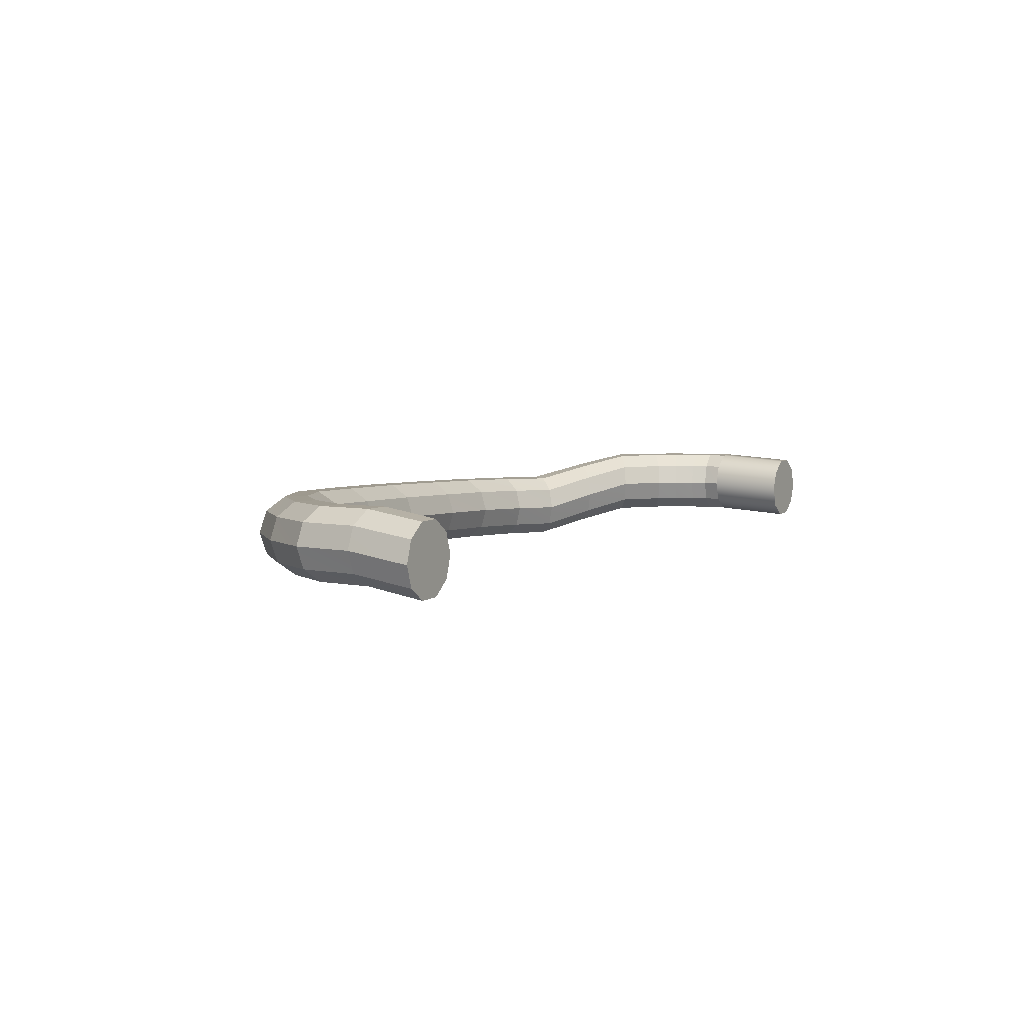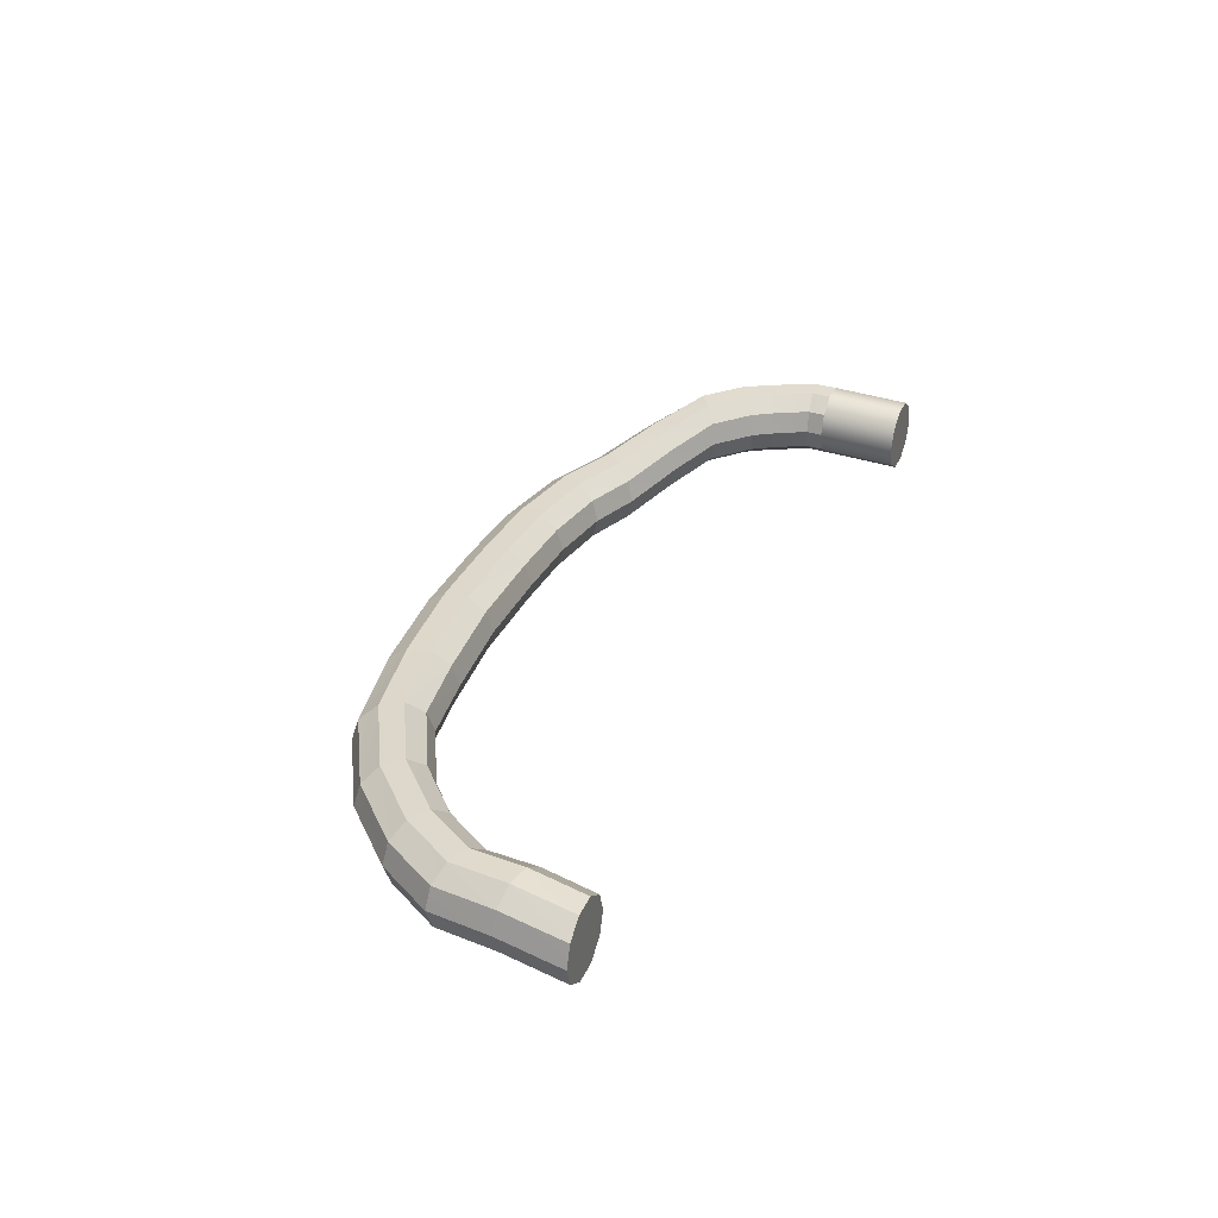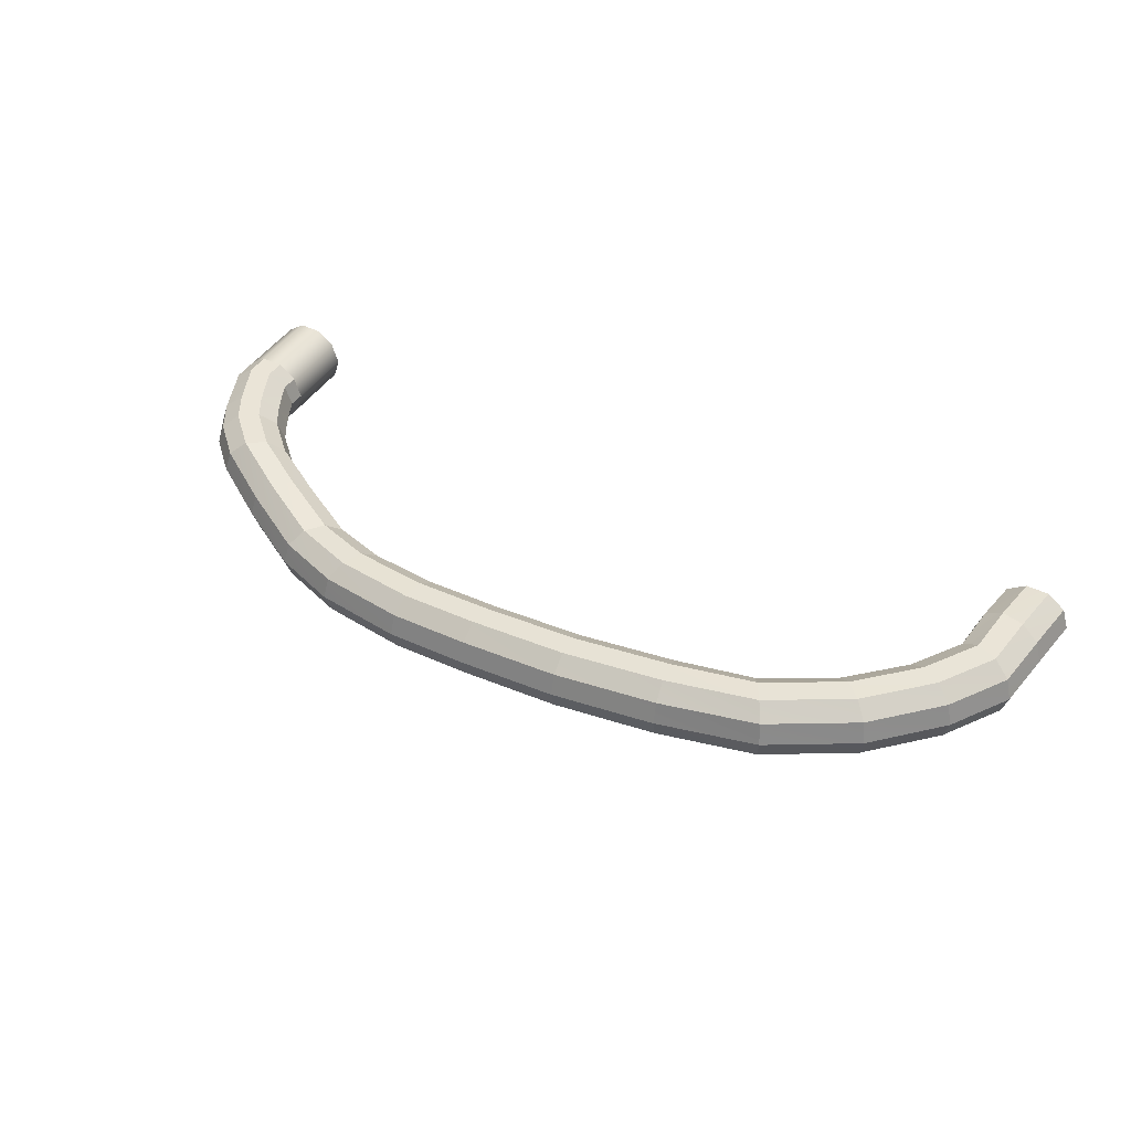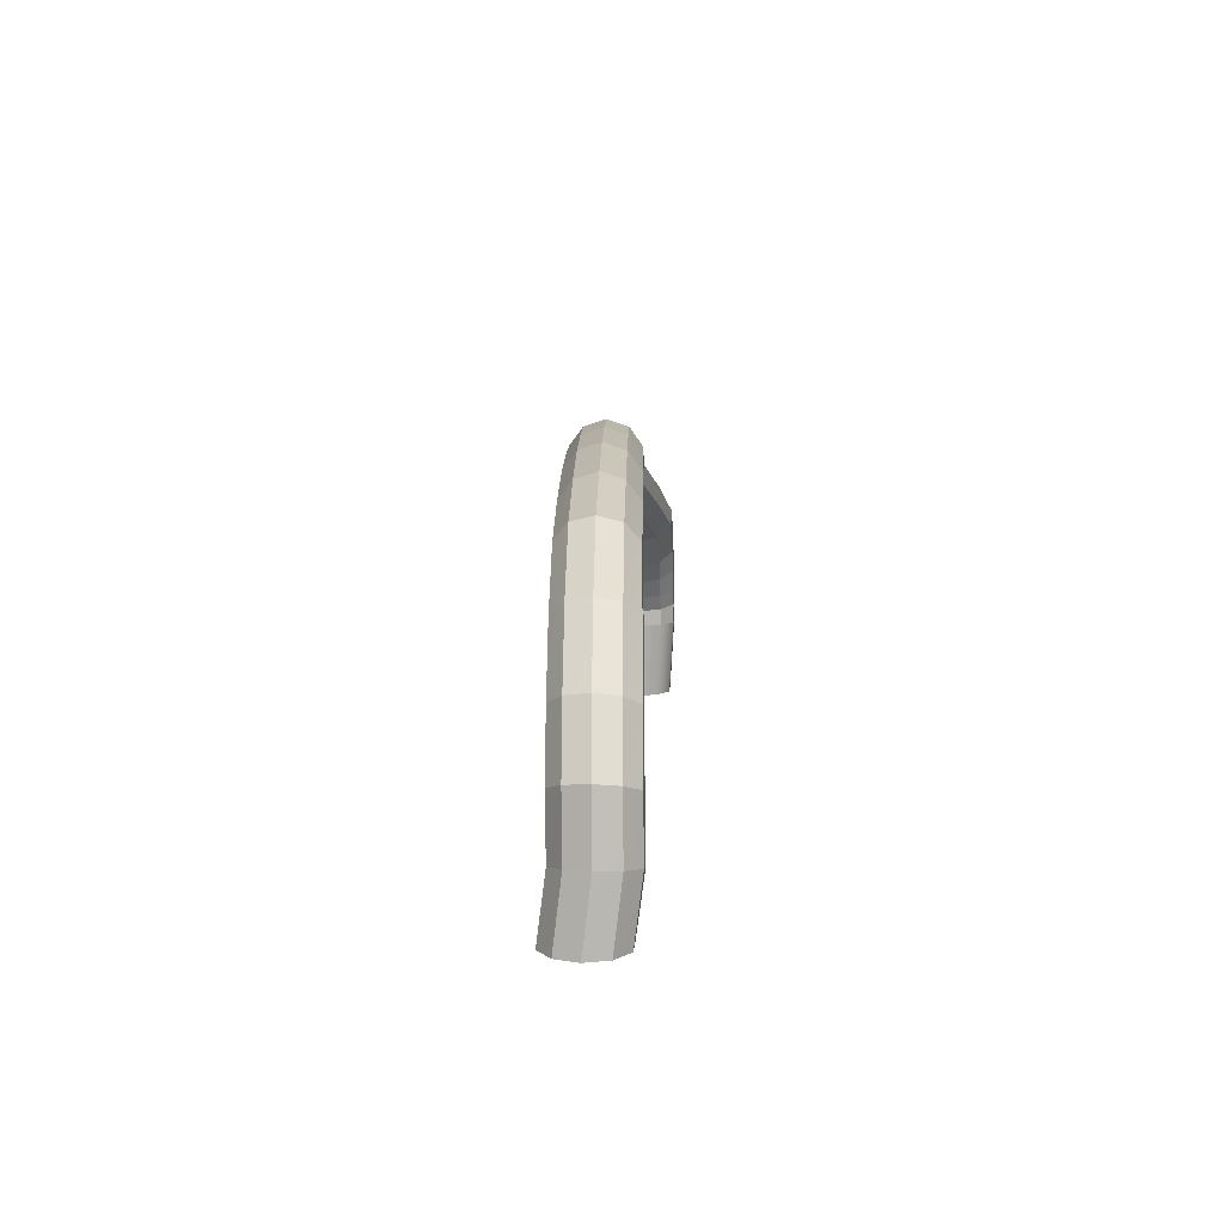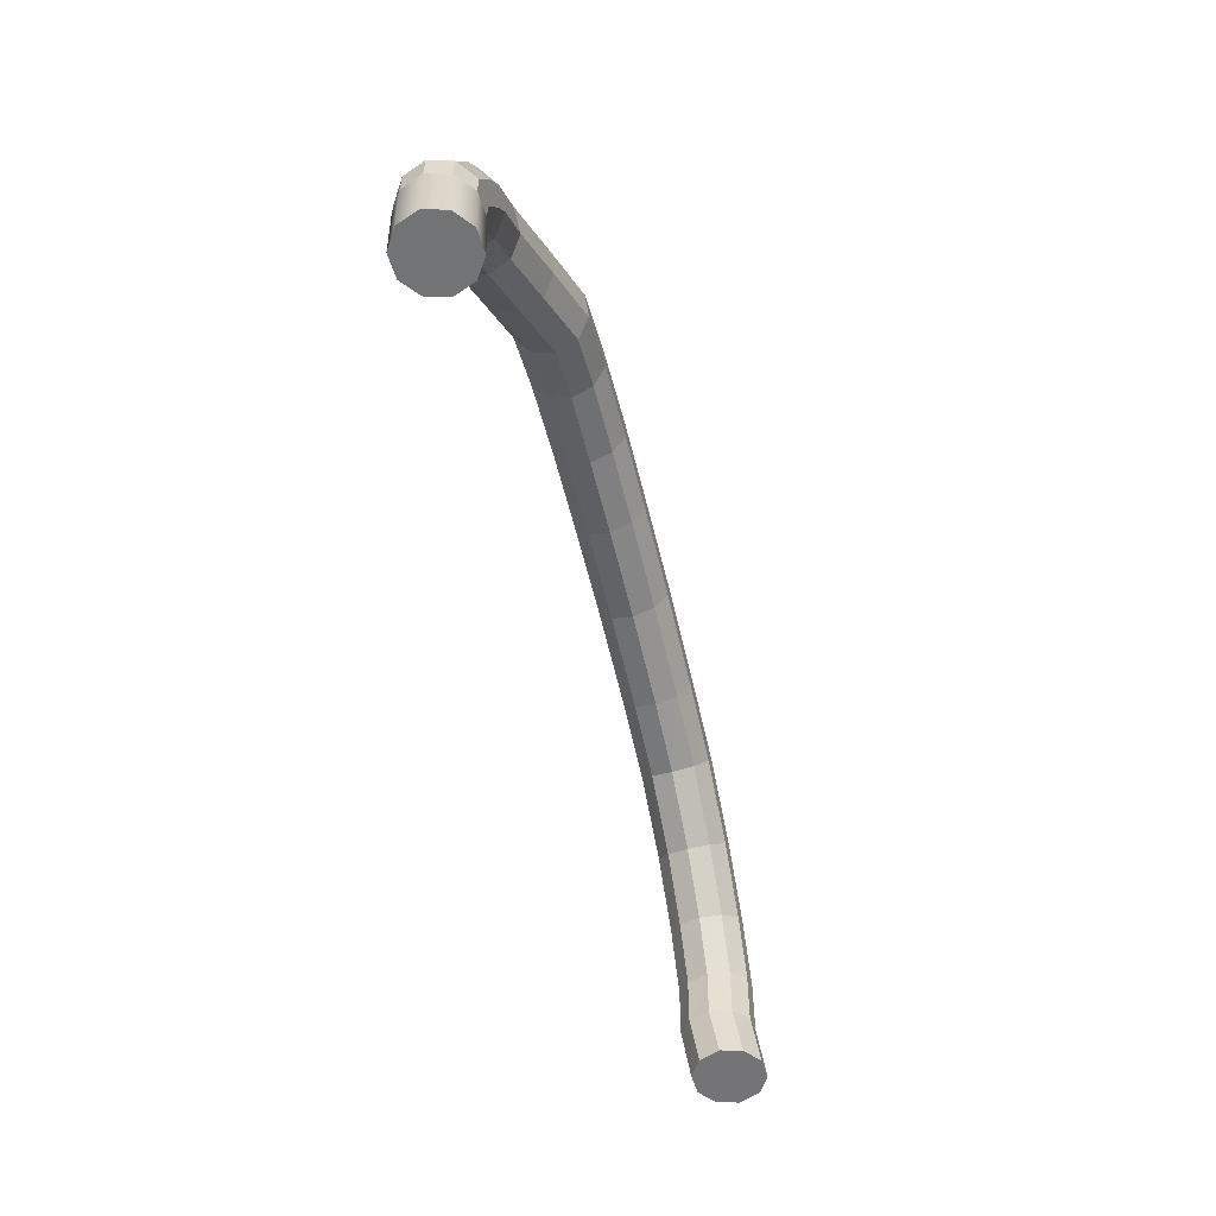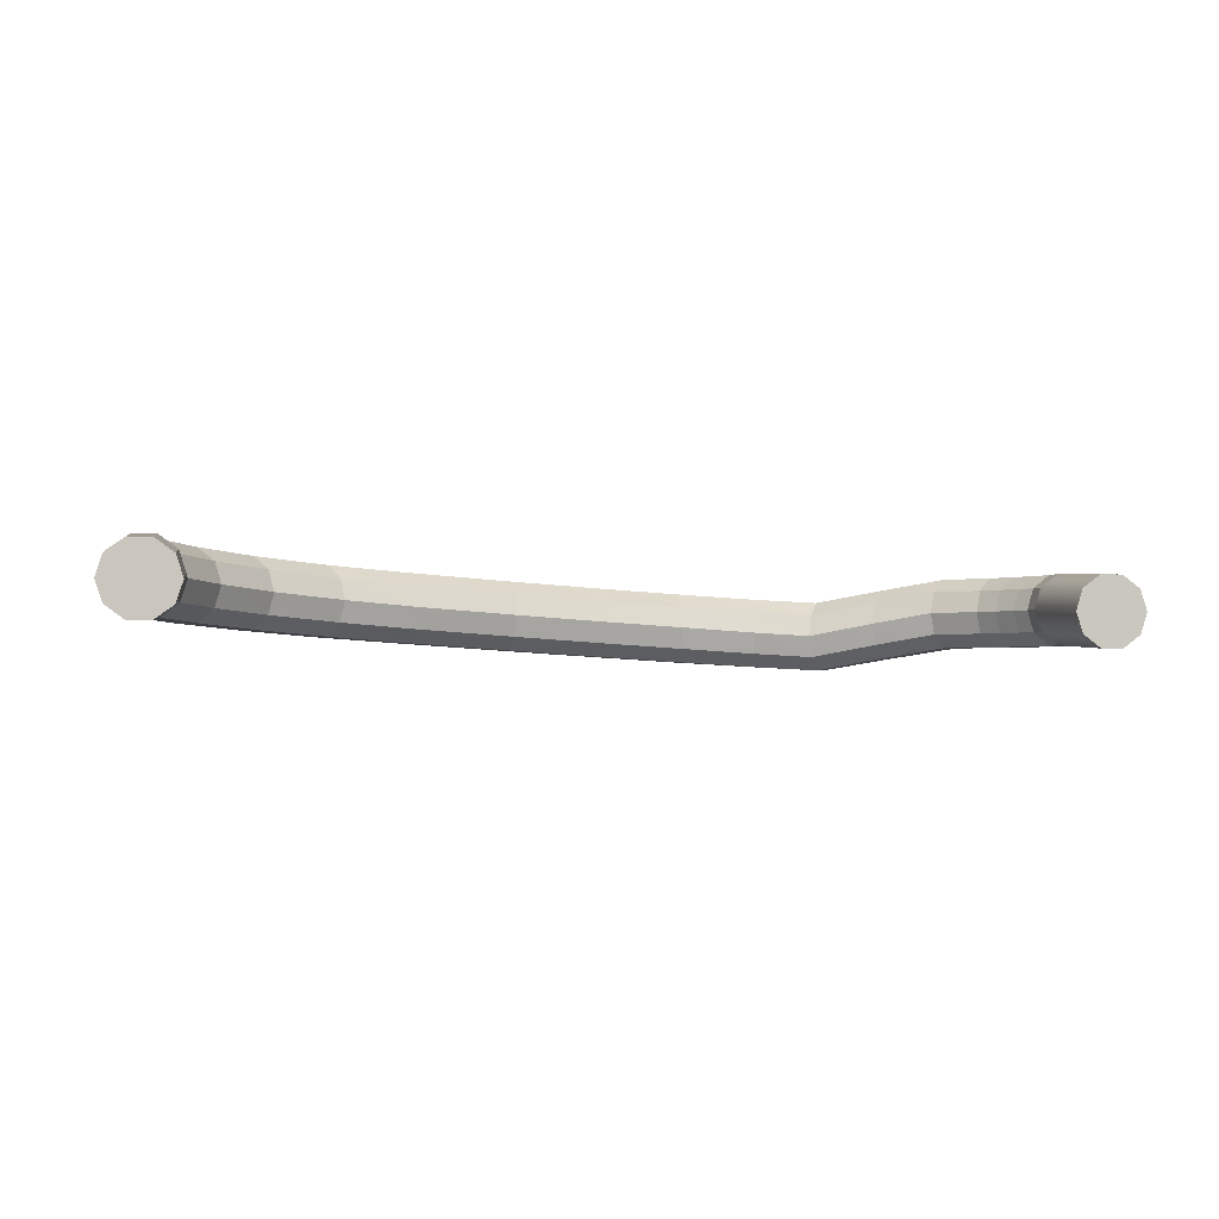
<metadata>
{"format":"obj","ext":"obj","renderer":"f3d","projection":"perspective","resolution":1024,"background":"white","views":[{"elev":6.9,"azim":-60.9,"up":"+Z"},{"elev":34.2,"azim":-67.5,"up":"+Z"},{"elev":43.7,"azim":-149.2,"up":"+Z"},{"elev":9.9,"azim":-85.7,"up":"+Y"},{"elev":-55.8,"azim":107.0,"up":"+Y"},{"elev":-2.5,"azim":-13.9,"up":"+Z"}]}
</metadata>
<code>
o Racine3
g Racine3
v 0.06301 -0.07508 -0.06416
v 0 1 0
v 0.1585 -0.07508 0.2297
v 0.09549 1 0.2939
v 0.4085 -0.07508 0.4114
v 0.3455 1 0.4755
v 0.7175 -0.07508 0.4114
v 0.6545 1 0.4755
v 0.9675 -0.07508 0.2297
v 0.9045 1 0.2939
v 1.063 -0.07508 -0.06416
v 1 1 -4.371e-08
v 0.9675 -0.07508 -0.3581
v 0.9045 1 -0.2939
v 0.7175 -0.07508 -0.5397
v 0.6545 1 -0.4755
v 0.4085 -0.07508 -0.5397
v 0.3455 1 -0.4755
v 0.1585 -0.07508 -0.3581
v 0.09549 1 -0.2939
v 0.563 -0.07508 -0.06416
v -11.08 -0.07182 0.1895
v -11.58 -0.07663 0.1895
v -11.18 -0.07274 0.4834
v -11.43 -0.07514 0.6651
v -11.74 -0.07812 0.6651
v -11.99 -0.08053 0.4834
v -12.08 -0.08144 0.1895
v -11.99 -0.08053 -0.1043
v -11.74 -0.07812 -0.286
v -11.43 -0.07514 -0.286
v -11.18 -0.07274 -0.1043
v 0.09997 1.238 -0.2939
v 0.3472 1.275 -0.4755
v 0.005536 1.224 2.424e-07
v 0.6528 1.321 -0.4755
v 0.9 1.358 -0.2939
v 0.9945 1.372 2.424e-07
v 0.9 1.358 0.2939
v 0.6528 1.321 0.4755
v 0.3472 1.275 0.4755
v 0.09997 1.238 0.2939
v -0.005301 1.454 -0.2939
v 0.2407 1.499 -0.4755
v -0.09928 1.437 2.424e-07
v 0.5448 1.554 -0.4755
v 0.7908 1.598 -0.2939
v 0.8848 1.615 2.424e-07
v 0.7908 1.598 0.2939
v 0.5448 1.554 0.4755
v 0.2407 1.499 0.4755
v -0.005301 1.454 0.2939
v -0.1532 1.728 -0.294
v 0.07655 1.827 -0.4756
v -0.2409 1.691 -9.678e-05
v 0.3605 1.949 -0.4756
v 0.5902 2.048 -0.294
v 0.678 2.085 -9.678e-05
v 0.5902 2.048 0.2938
v 0.3605 1.949 0.4754
v 0.07655 1.827 0.4754
v -0.1532 1.728 0.2938
v -0.3245 2.001 -0.294
v -0.1215 2.146 -0.4756
v -0.4021 1.945 -9.678e-05
v 0.1296 2.327 -0.4756
v 0.3326 2.473 -0.294
v 0.4102 2.528 -9.678e-05
v 0.3326 2.473 0.2938
v 0.1296 2.327 0.4754
v -0.1215 2.146 0.4754
v -0.3245 2.001 0.2938
v -0.8113 2.449 -0.294
v -0.6082 2.595 -0.4756
v -0.8888 2.393 -9.678e-05
v -0.3572 2.775 -0.4756
v -0.1541 2.921 -0.294
v -0.07652 2.977 -9.678e-05
v -0.1541 2.921 0.2938
v -0.3572 2.775 0.4754
v -0.6082 2.595 0.4754
v -0.8113 2.449 0.2938
v -1.544 2.817 -0.4357
v -1.366 2.993 -0.6173
v -1.611 2.749 -0.1418
v -1.147 3.211 -0.6173
v -0.9696 3.387 -0.4357
v -0.9018 3.454 -0.1418
v -0.9696 3.387 0.1521
v -1.147 3.211 0.3337
v -1.366 2.993 0.3337
v -1.544 2.817 0.1521
v -2.352 3.174 -0.6013
v -2.205 3.376 -0.7829
v -2.408 3.097 -0.3074
v -2.023 3.626 -0.7829
v -1.877 3.829 -0.6013
v -1.821 3.906 -0.3074
v -1.877 3.829 -0.0135
v -2.023 3.626 0.1681
v -2.205 3.376 0.1681
v -2.352 3.174 -0.0135
v -3.124 3.408 -0.5526
v -3.028 3.638 -0.7342
v -3.161 3.319 -0.2587
v -2.908 3.923 -0.7342
v -2.812 4.154 -0.5526
v -2.775 4.242 -0.2587
v -2.812 4.154 0.0352
v -2.908 3.923 0.2168
v -3.028 3.638 0.2168
v -3.124 3.408 0.0352
v -4.144 3.518 -0.4854
v -4.117 3.767 -0.667
v -4.155 3.423 -0.1915
v -4.084 4.074 -0.667
v -4.057 4.322 -0.4854
v -4.046 4.417 -0.1915
v -4.057 4.322 0.1024
v -4.084 4.074 0.284
v -4.117 3.767 0.284
v -4.144 3.518 0.1024
v -5.212 3.516 -0.4201
v -5.204 3.766 -0.6018
v -5.216 3.421 -0.1262
v -5.193 4.075 -0.6018
v -5.184 4.325 -0.4201
v -5.181 4.42 -0.1262
v -5.184 4.325 0.1677
v -5.193 4.075 0.3493
v -5.204 3.766 0.3493
v -5.212 3.516 0.1677
v -6.526 3.465 -0.3373
v -6.545 3.714 -0.519
v -6.519 3.369 -0.04344
v -6.569 4.022 -0.519
v -6.588 4.271 -0.3373
v -6.595 4.366 -0.04344
v -6.588 4.271 0.2505
v -6.569 4.022 0.4321
v -6.545 3.714 0.4321
v -6.526 3.465 0.2505
v -7.878 3.295 -0.2526
v -7.923 3.541 -0.4342
v -7.861 3.201 0.0413
v -7.978 3.845 -0.4342
v -8.023 4.091 -0.2526
v -8.04 4.185 0.0413
v -8.023 4.091 0.3352
v -7.978 3.845 0.5168
v -7.923 3.541 0.5168
v -7.878 3.295 0.3352
v -8.94 3.105 -0.1776
v -9.071 3.318 -0.3592
v -8.89 3.024 0.1163
v -9.234 3.58 -0.3592
v -9.365 3.793 -0.1776
v -9.416 3.874 0.1163
v -9.365 3.793 0.4102
v -9.234 3.58 0.5918
v -9.071 3.318 0.5918
v -8.94 3.105 0.4102
v -9.92 2.596 -0.1084
v -10.1 2.767 -0.2901
v -9.85 2.531 0.1855
v -10.33 2.979 -0.2901
v -10.51 3.15 -0.1084
v -10.58 3.215 0.1855
v -10.51 3.15 0.4793
v -10.33 2.979 0.661
v -10.1 2.767 0.661
v -9.92 2.596 0.4793
v -10.63 1.953 -0.05487
v -10.85 2.079 -0.2365
v -10.55 1.905 0.239
v -11.11 2.236 -0.2365
v -11.33 2.362 -0.05487
v -11.41 2.41 0.239
v -11.33 2.362 0.5329
v -11.11 2.236 0.7145
v -10.85 2.079 0.7145
v -10.63 1.953 0.5329
v -11.08 1.287 -0.01981
v -11.31 1.383 -0.2014
v -10.99 1.251 0.2741
v -11.59 1.501 -0.2014
v -11.82 1.596 -0.01981
v -11.91 1.633 0.2741
v -11.82 1.596 0.568
v -11.59 1.501 0.7496
v -11.31 1.383 0.7496
v -11.08 1.287 0.568
v -11.12 0.6305 -0.004225
v -11.37 0.6789 -0.1859
v -11.03 0.6121 0.2897
v -11.67 0.7387 -0.1859
v -11.92 0.7871 -0.004225
v -12.01 0.8056 0.2897
v -11.92 0.7871 0.5836
v -11.67 0.7387 0.7652
v -11.37 0.6789 0.7652
v -11.12 0.6305 0.5836
f 1 21 3
f 3 21 5
f 5 21 7
f 7 21 9
f 9 21 11
f 11 21 13
f 13 21 15
f 15 21 17
f 17 21 19
f 19 21 1
f 24 23 22
f 25 23 24
f 26 23 25
f 27 23 26
f 28 23 27
f 29 23 28
f 30 23 29
f 31 23 30
f 32 23 31
f 22 23 32
f 4 2 1
f 1 3 4
f 6 4 3
f 3 5 6
f 8 6 5
f 5 7 8
f 10 8 7
f 7 9 10
f 12 10 9
f 9 11 12
f 14 12 11
f 11 13 14
f 16 14 13
f 13 15 16
f 18 16 15
f 15 17 18
f 20 18 17
f 17 19 20
f 2 20 19
f 19 1 2
f 34 18 20
f 20 33 34
f 33 20 2
f 2 35 33
f 36 16 18
f 18 34 36
f 37 14 16
f 16 36 37
f 38 12 14
f 14 37 38
f 39 10 12
f 12 38 39
f 40 8 10
f 10 39 40
f 41 6 8
f 8 40 41
f 42 4 6
f 6 41 42
f 35 2 4
f 4 42 35
f 44 34 33
f 33 43 44
f 43 33 35
f 35 45 43
f 46 36 34
f 34 44 46
f 47 37 36
f 36 46 47
f 48 38 37
f 37 47 48
f 49 39 38
f 38 48 49
f 50 40 39
f 39 49 50
f 51 41 40
f 40 50 51
f 52 42 41
f 41 51 52
f 45 35 42
f 42 52 45
f 54 44 43
f 43 53 54
f 53 43 45
f 45 55 53
f 56 46 44
f 44 54 56
f 57 47 46
f 46 56 57
f 58 48 47
f 47 57 58
f 59 49 48
f 48 58 59
f 60 50 49
f 49 59 60
f 61 51 50
f 50 60 61
f 62 52 51
f 51 61 62
f 55 45 52
f 52 62 55
f 64 54 53
f 53 63 64
f 63 53 55
f 55 65 63
f 66 56 54
f 54 64 66
f 67 57 56
f 56 66 67
f 68 58 57
f 57 67 68
f 69 59 58
f 58 68 69
f 70 60 59
f 59 69 70
f 71 61 60
f 60 70 71
f 72 62 61
f 61 71 72
f 65 55 62
f 62 72 65
f 74 64 63
f 63 73 74
f 73 63 65
f 65 75 73
f 76 66 64
f 64 74 76
f 77 67 66
f 66 76 77
f 78 68 67
f 67 77 78
f 79 69 68
f 68 78 79
f 80 70 69
f 69 79 80
f 81 71 70
f 70 80 81
f 82 72 71
f 71 81 82
f 75 65 72
f 72 82 75
f 84 74 73
f 73 83 84
f 83 73 75
f 75 85 83
f 86 76 74
f 74 84 86
f 87 77 76
f 76 86 87
f 88 78 77
f 77 87 88
f 89 79 78
f 78 88 89
f 90 80 79
f 79 89 90
f 91 81 80
f 80 90 91
f 92 82 81
f 81 91 92
f 85 75 82
f 82 92 85
f 94 84 83
f 83 93 94
f 93 83 85
f 85 95 93
f 96 86 84
f 84 94 96
f 97 87 86
f 86 96 97
f 98 88 87
f 87 97 98
f 99 89 88
f 88 98 99
f 100 90 89
f 89 99 100
f 101 91 90
f 90 100 101
f 102 92 91
f 91 101 102
f 95 85 92
f 92 102 95
f 104 94 93
f 93 103 104
f 103 93 95
f 95 105 103
f 106 96 94
f 94 104 106
f 107 97 96
f 96 106 107
f 108 98 97
f 97 107 108
f 109 99 98
f 98 108 109
f 110 100 99
f 99 109 110
f 111 101 100
f 100 110 111
f 112 102 101
f 101 111 112
f 105 95 102
f 102 112 105
f 114 104 103
f 103 113 114
f 113 103 105
f 105 115 113
f 116 106 104
f 104 114 116
f 117 107 106
f 106 116 117
f 118 108 107
f 107 117 118
f 119 109 108
f 108 118 119
f 120 110 109
f 109 119 120
f 121 111 110
f 110 120 121
f 122 112 111
f 111 121 122
f 115 105 112
f 112 122 115
f 124 114 113
f 113 123 124
f 123 113 115
f 115 125 123
f 126 116 114
f 114 124 126
f 127 117 116
f 116 126 127
f 128 118 117
f 117 127 128
f 129 119 118
f 118 128 129
f 130 120 119
f 119 129 130
f 131 121 120
f 120 130 131
f 132 122 121
f 121 131 132
f 125 115 122
f 122 132 125
f 134 124 123
f 123 133 134
f 133 123 125
f 125 135 133
f 136 126 124
f 124 134 136
f 137 127 126
f 126 136 137
f 138 128 127
f 127 137 138
f 139 129 128
f 128 138 139
f 140 130 129
f 129 139 140
f 141 131 130
f 130 140 141
f 142 132 131
f 131 141 142
f 135 125 132
f 132 142 135
f 144 134 133
f 133 143 144
f 143 133 135
f 135 145 143
f 146 136 134
f 134 144 146
f 147 137 136
f 136 146 147
f 148 138 137
f 137 147 148
f 149 139 138
f 138 148 149
f 150 140 139
f 139 149 150
f 151 141 140
f 140 150 151
f 152 142 141
f 141 151 152
f 145 135 142
f 142 152 145
f 154 144 143
f 143 153 154
f 153 143 145
f 145 155 153
f 156 146 144
f 144 154 156
f 157 147 146
f 146 156 157
f 158 148 147
f 147 157 158
f 159 149 148
f 148 158 159
f 160 150 149
f 149 159 160
f 161 151 150
f 150 160 161
f 162 152 151
f 151 161 162
f 155 145 152
f 152 162 155
f 164 154 153
f 153 163 164
f 163 153 155
f 155 165 163
f 166 156 154
f 154 164 166
f 167 157 156
f 156 166 167
f 168 158 157
f 157 167 168
f 169 159 158
f 158 168 169
f 170 160 159
f 159 169 170
f 171 161 160
f 160 170 171
f 172 162 161
f 161 171 172
f 165 155 162
f 162 172 165
f 174 164 163
f 163 173 174
f 173 163 165
f 165 175 173
f 176 166 164
f 164 174 176
f 177 167 166
f 166 176 177
f 178 168 167
f 167 177 178
f 179 169 168
f 168 178 179
f 180 170 169
f 169 179 180
f 181 171 170
f 170 180 181
f 182 172 171
f 171 181 182
f 175 165 172
f 172 182 175
f 184 174 173
f 173 183 184
f 183 173 175
f 175 185 183
f 186 176 174
f 174 184 186
f 187 177 176
f 176 186 187
f 188 178 177
f 177 187 188
f 189 179 178
f 178 188 189
f 190 180 179
f 179 189 190
f 191 181 180
f 180 190 191
f 192 182 181
f 181 191 192
f 185 175 182
f 182 192 185
f 194 184 183
f 183 193 194
f 193 183 185
f 185 195 193
f 196 186 184
f 184 194 196
f 197 187 186
f 186 196 197
f 198 188 187
f 187 197 198
f 199 189 188
f 188 198 199
f 200 190 189
f 189 199 200
f 201 191 190
f 190 200 201
f 202 192 191
f 191 201 202
f 195 185 192
f 192 202 195
f 31 194 193
f 193 32 31
f 32 193 195
f 195 22 32
f 30 196 194
f 194 31 30
f 29 197 196
f 196 30 29
f 28 198 197
f 197 29 28
f 27 199 198
f 198 28 27
f 26 200 199
f 199 27 26
f 25 201 200
f 200 26 25
f 24 202 201
f 201 25 24
f 22 195 202
f 202 24 22

</code>
